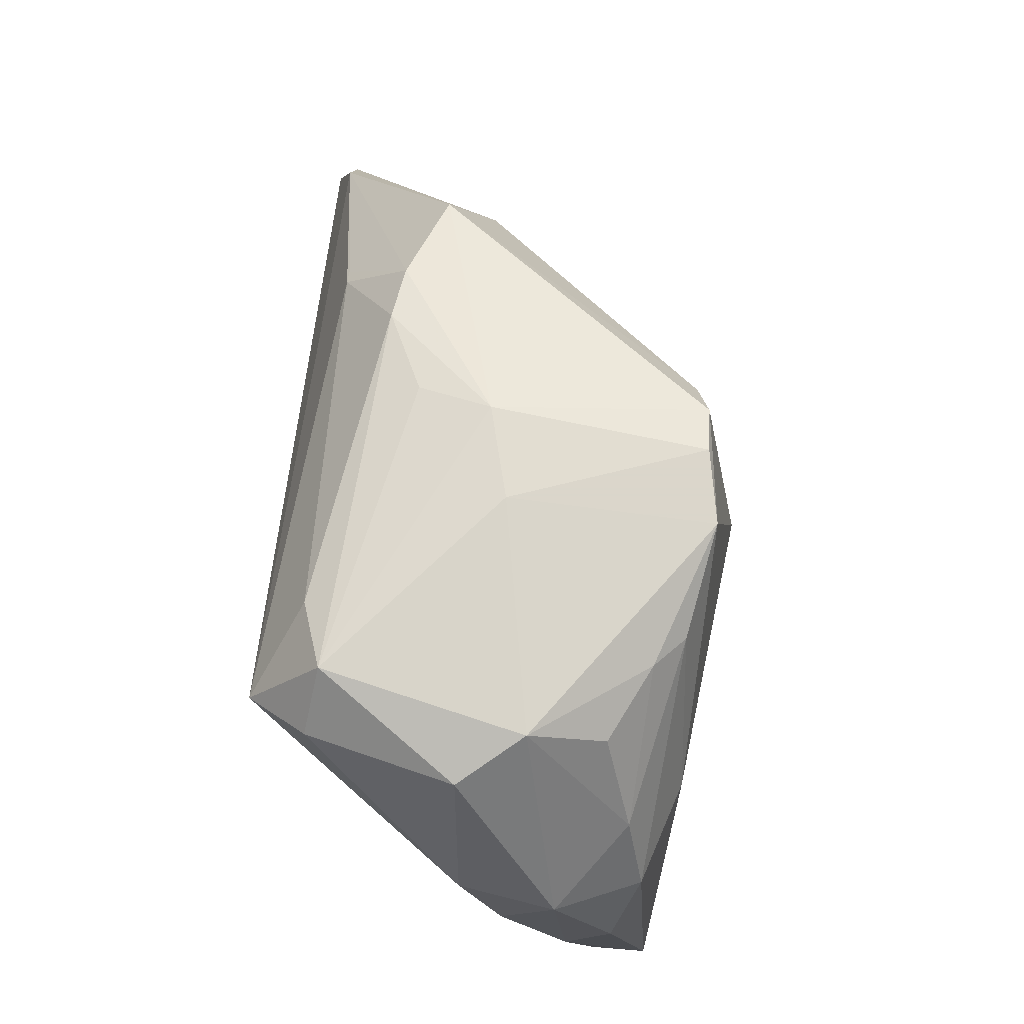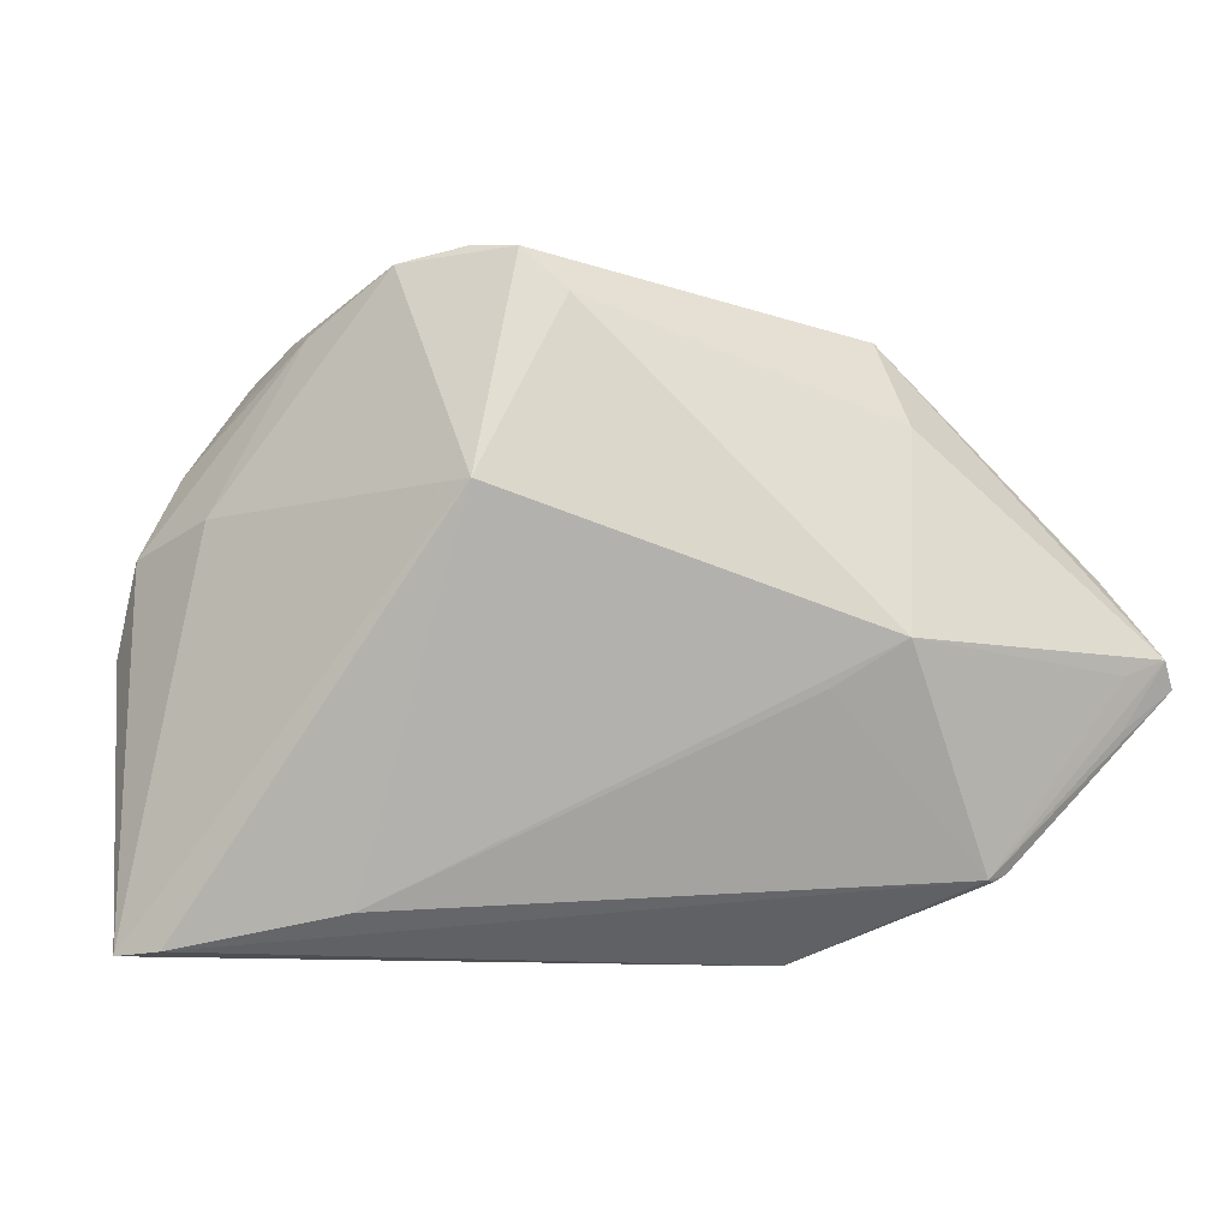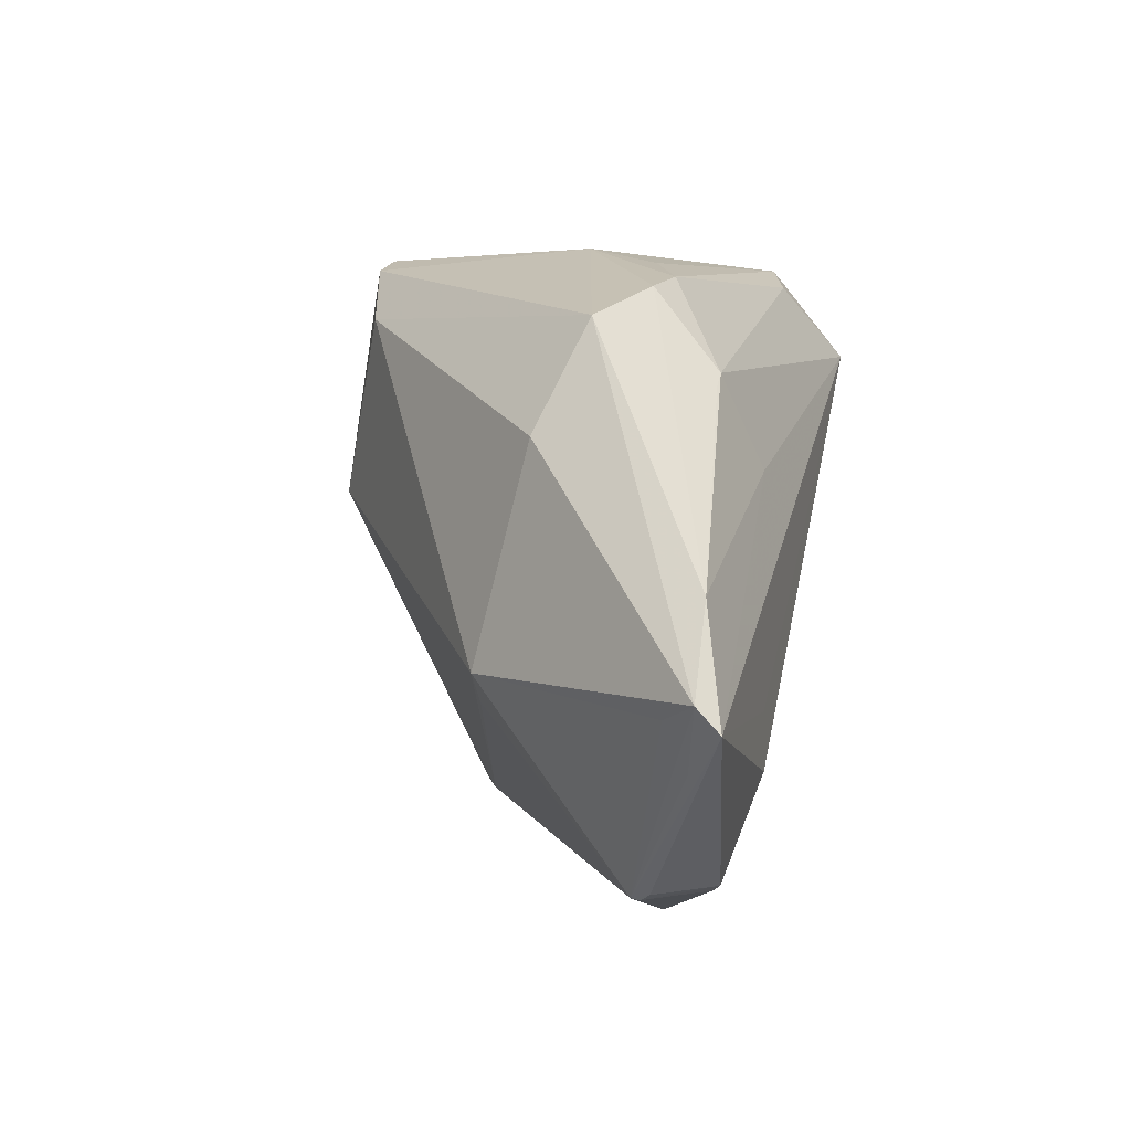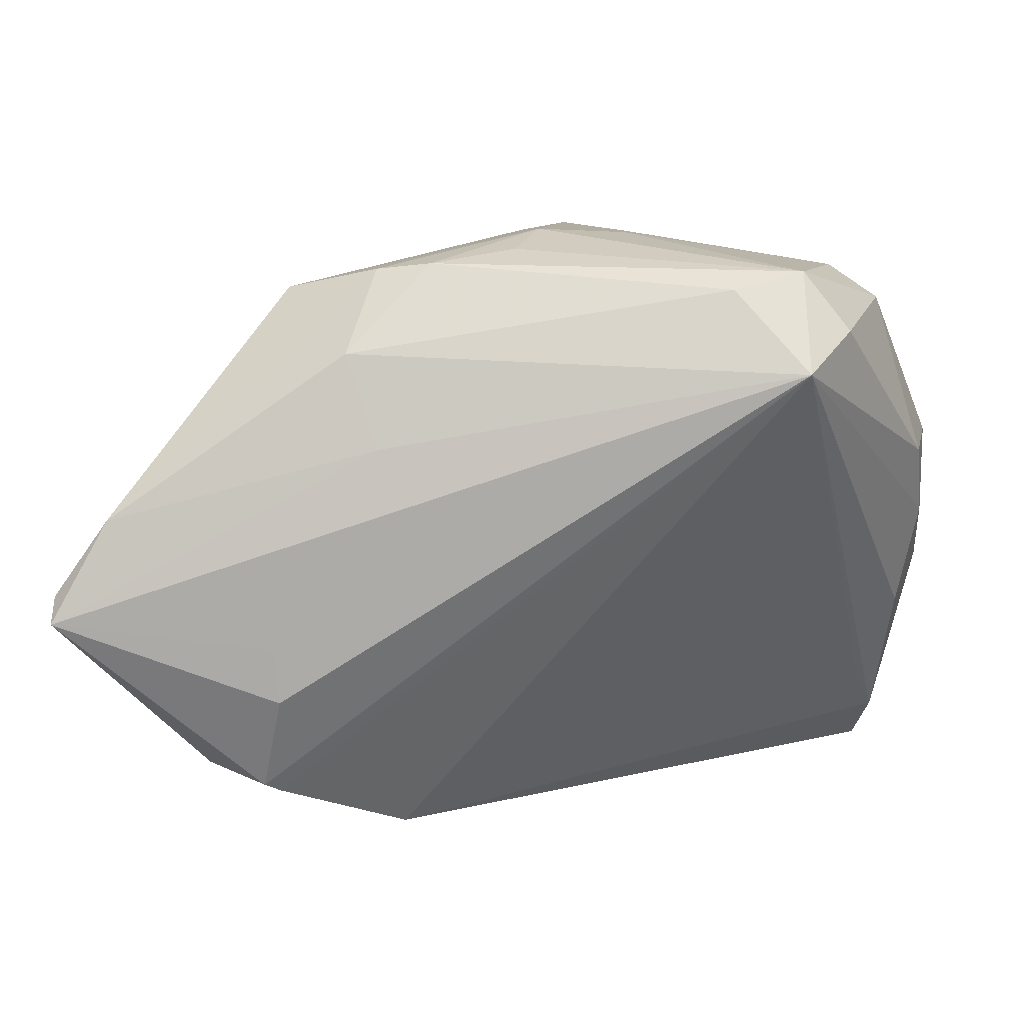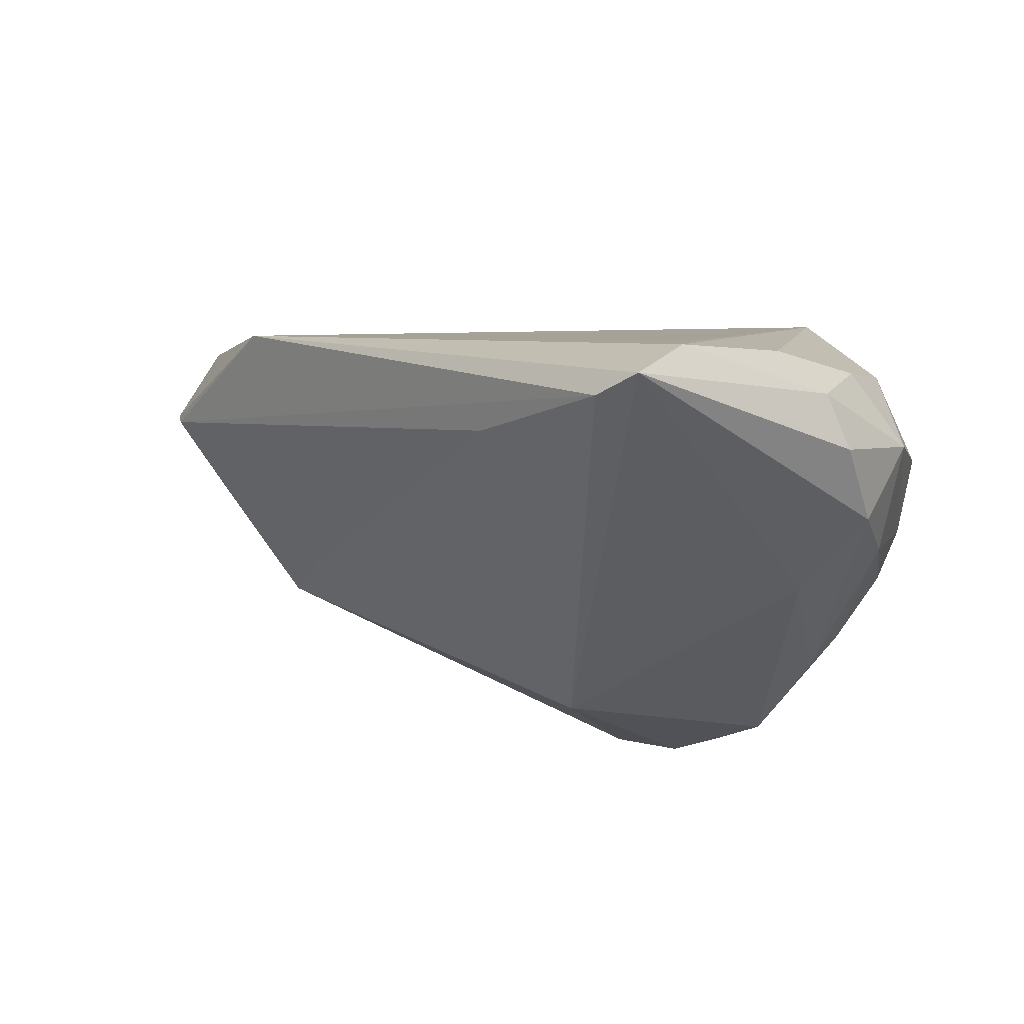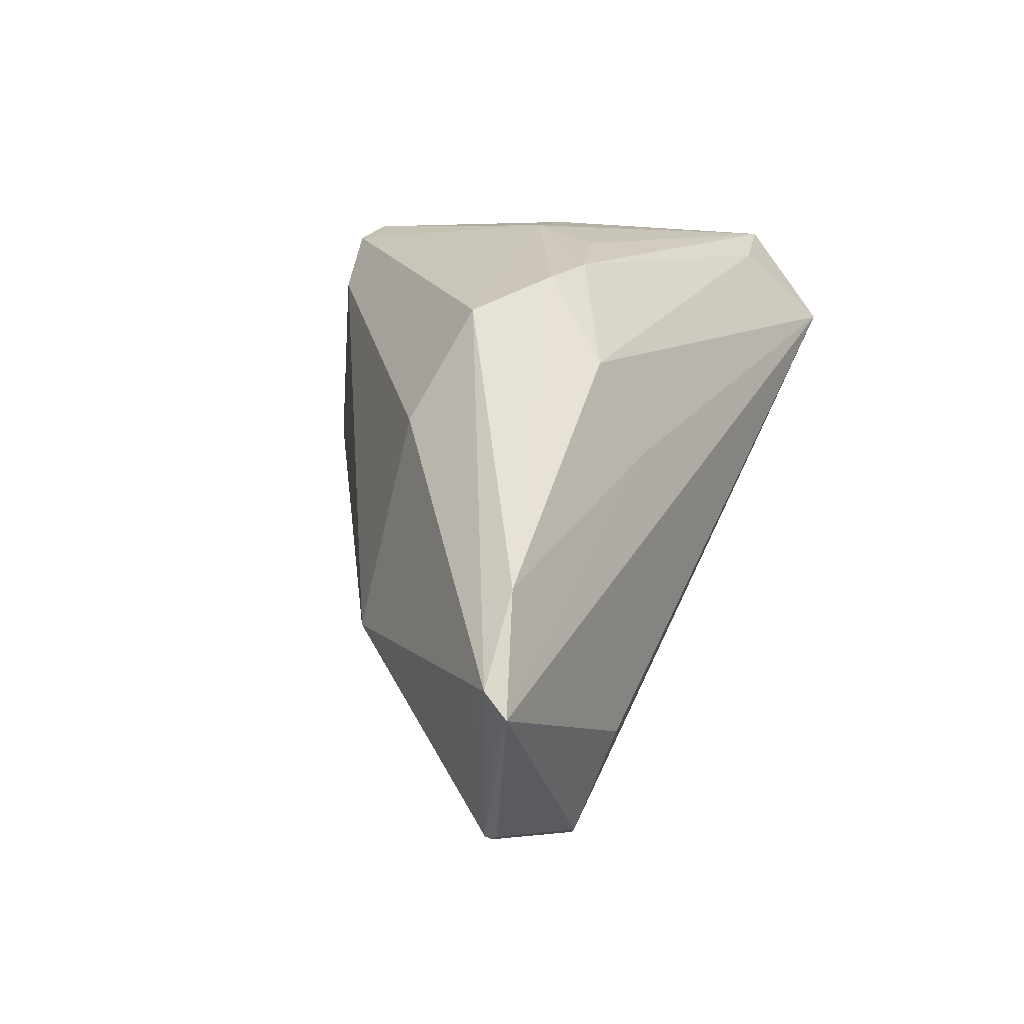
<metadata>
{"format":"obj","ext":"obj","renderer":"f3d","projection":"perspective","resolution":1024,"background":"white","views":[{"elev":66.2,"azim":93.4,"up":"+Y"},{"elev":-15.3,"azim":-156.5,"up":"+Y"},{"elev":8.4,"azim":-76.6,"up":"+Y"},{"elev":13.4,"azim":1.3,"up":"+Y"},{"elev":-32.9,"azim":39.8,"up":"+Z"},{"elev":13.6,"azim":-62.2,"up":"+Y"}]}
</metadata>
<code>
v 0.03483 0.0249 0.01967
v 0.047 0.006335 0.001269
v 0.04608 -0.01664 -0.007343
v -0.02379 0.03146 0.01216
v 0.02106 0.02663 -0.02416
v -0.04125 0.0158 0.002231
v 0.00776 0.03465 -0.002174
v -0.03355 -0.01522 -0.005578
v -0.01689 0.03232 0.01338
v 0.0168 -0.03781 -0.01746
v 0.03375 0.02528 -0.01546
v 0.0417 -0.02881 -0.01091
v -0.05669 0.001617 0.02423
v -0.05974 -0.01052 0.0204
v -0.03543 -0.02103 0.0271
v -0.02302 0.0108 0.0249
v 0.04923 -0.01121 -0.01221
v 0.03269 0.006279 -0.02542
v -0.02936 0.0207 0.02048
v 0.04316 -0.04186 -0.02373
v -0.06362 -0.01101 0.02713
v -0.02707 0.02198 0.0205
v -0.02093 -0.04186 0.01325
v -0.0002831 0.03364 -0.02578
v 0.04045 0.02677 0.001761
v 0.04041 0.01412 -0.01879
v -0.01165 0.02683 -0.02466
v -0.03629 -0.03461 0.02172
v -0.03613 -0.01413 0.02713
v -0.03543 0.02859 0.007695
v -0.04246 -0.01013 -0.00417
v 0.04942 0.006904 -0.01046
v 0.04471 0.004067 -0.02096
v 0.02508 0.02783 -0.02039
v -0.05859 -0.01632 0.02285
v -0.003572 0.03533 0.0002765
v 0.02907 0.03198 0.01801
v -0.04507 -0.03363 0.01529
v 0.0489 -0.00648 -0.01779
v -0.006472 0.03369 0.009102
v 0.008639 0.03229 -0.02708
v -0.03818 -0.03342 0.02288
v 0.04833 -0.002855 -0.003917
v -0.04616 -0.03265 0.01657
v 0.0294 0.02069 0.02713
v -0.04481 -0.03356 0.0142
v 0.03702 -0.04171 -0.02387
v 0.02044 0.03003 0.02059
v -0.06358 -0.008133 0.02439
v 0.03514 0.03005 -0.006162
v -0.003372 0.004735 -0.03113
v 0.04452 -0.03487 -0.01636
v -0.006067 0.03257 -0.02578
f 53 30 36
f 32 50 25
f 25 50 37
f 47 23 46
f 3 43 45
f 45 52 3
f 53 51 27
f 27 51 31
f 31 6 27
f 27 30 53
f 27 6 30
f 53 36 24
f 31 46 14
f 26 50 32
f 26 11 50
f 42 15 21
f 42 45 15
f 47 46 10
f 10 51 47
f 31 51 10
f 20 23 47
f 20 52 23
f 47 51 20
f 20 51 18
f 17 39 32
f 32 43 17
f 17 20 39
f 52 20 17
f 17 43 3
f 3 52 17
f 23 52 12
f 12 45 23
f 52 45 12
f 21 15 29
f 29 45 21
f 15 45 29
f 1 25 37
f 37 45 1
f 19 13 22
f 30 6 49
f 49 13 30
f 21 13 49
f 49 14 46
f 49 6 31
f 31 14 49
f 16 45 22
f 22 13 16
f 21 45 16
f 16 13 21
f 37 36 40
f 40 9 37
f 36 9 40
f 4 36 30
f 4 9 36
f 22 9 4
f 4 19 22
f 30 13 4
f 13 19 4
f 22 45 48
f 48 9 22
f 48 45 37
f 37 9 48
f 7 24 36
f 37 50 7
f 7 36 37
f 41 7 50
f 24 7 41
f 18 51 41
f 41 51 53
f 53 24 41
f 32 39 33
f 33 26 32
f 33 20 18
f 39 20 33
f 21 46 44
f 44 42 21
f 8 46 31
f 31 10 8
f 8 10 46
f 2 45 43
f 2 1 45
f 2 43 32
f 32 25 2
f 25 1 2
f 35 46 21
f 21 49 35
f 35 49 46
f 50 11 34
f 34 41 50
f 11 26 34
f 38 46 23
f 38 44 46
f 42 44 38
f 41 34 5
f 5 34 26
f 18 41 5
f 5 33 18
f 26 33 5
f 28 38 23
f 42 38 28
f 23 45 28
f 45 42 28

</code>
